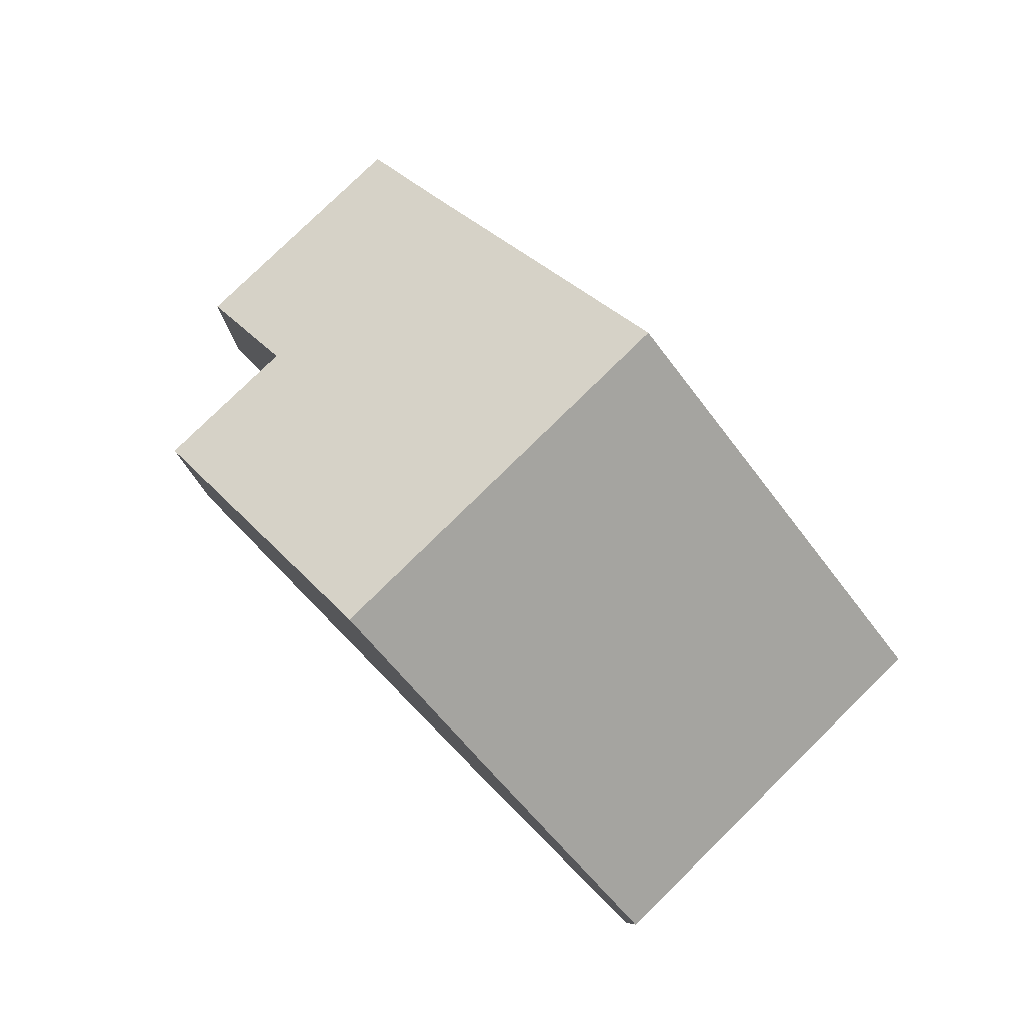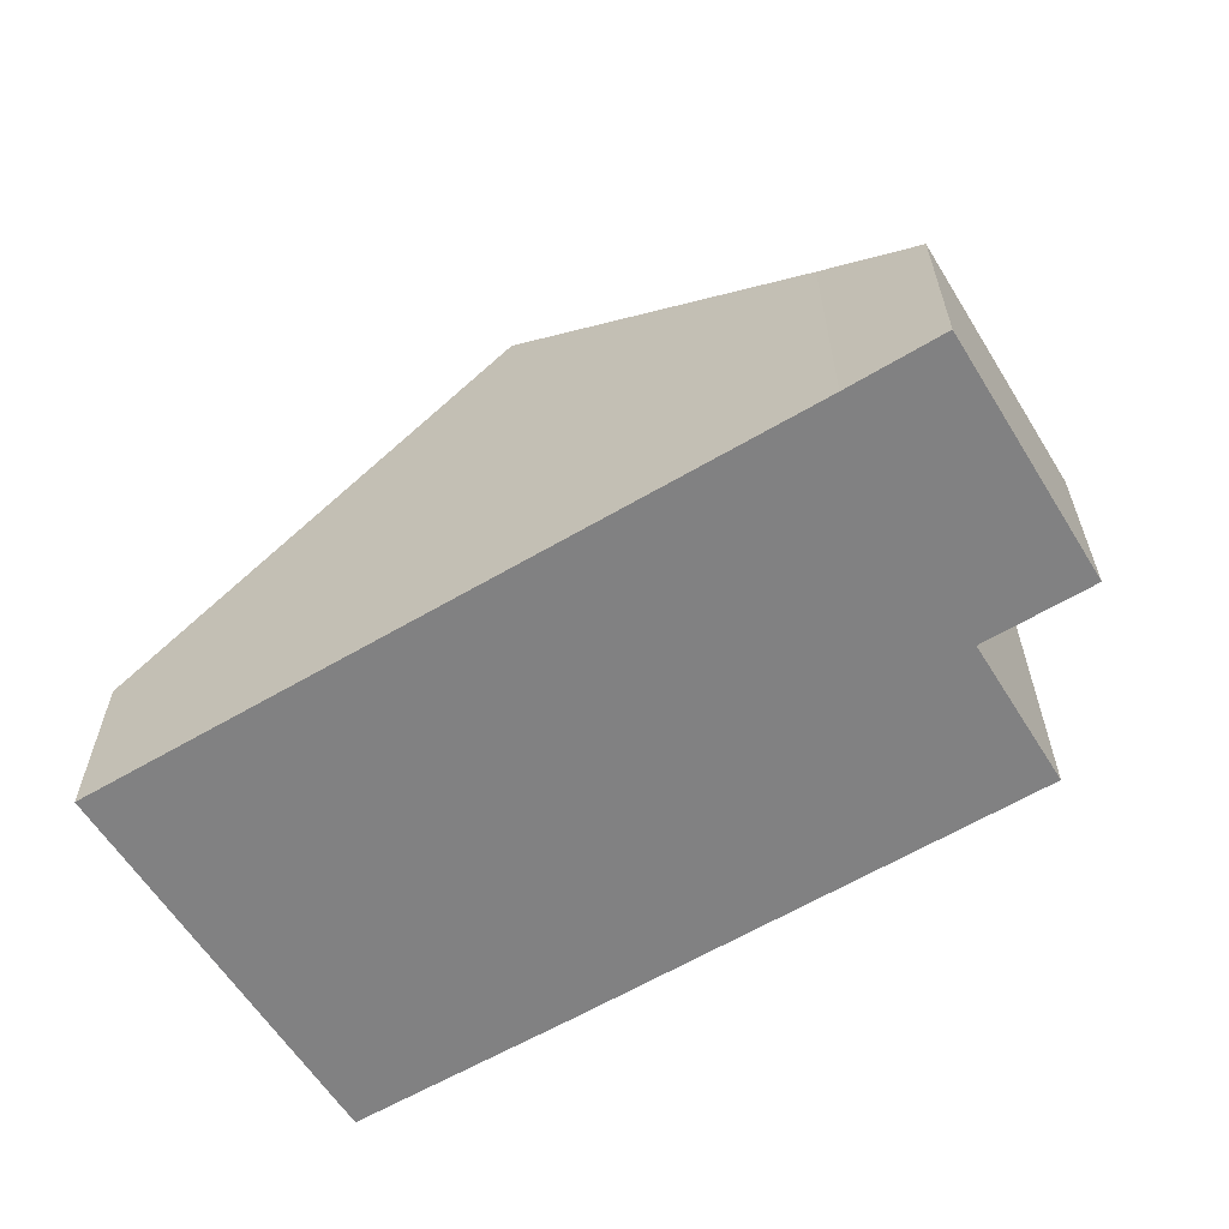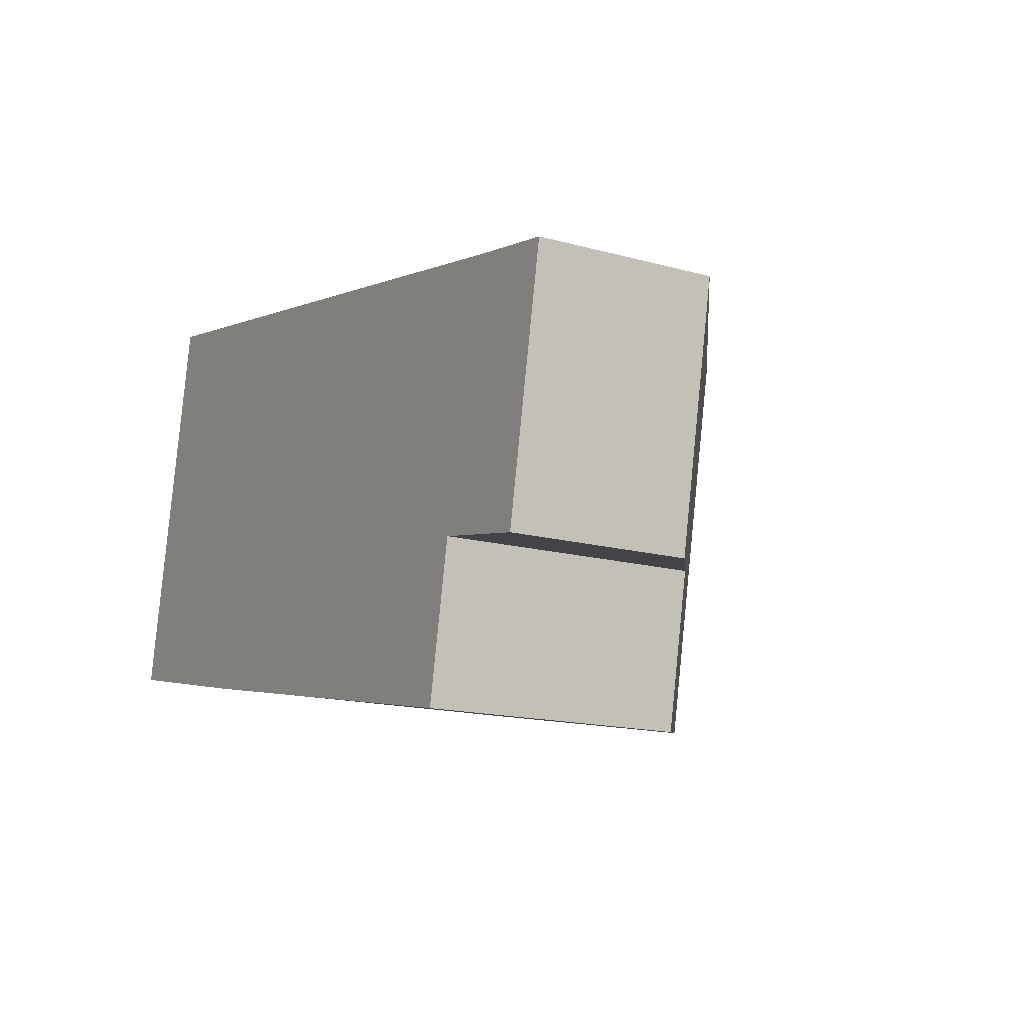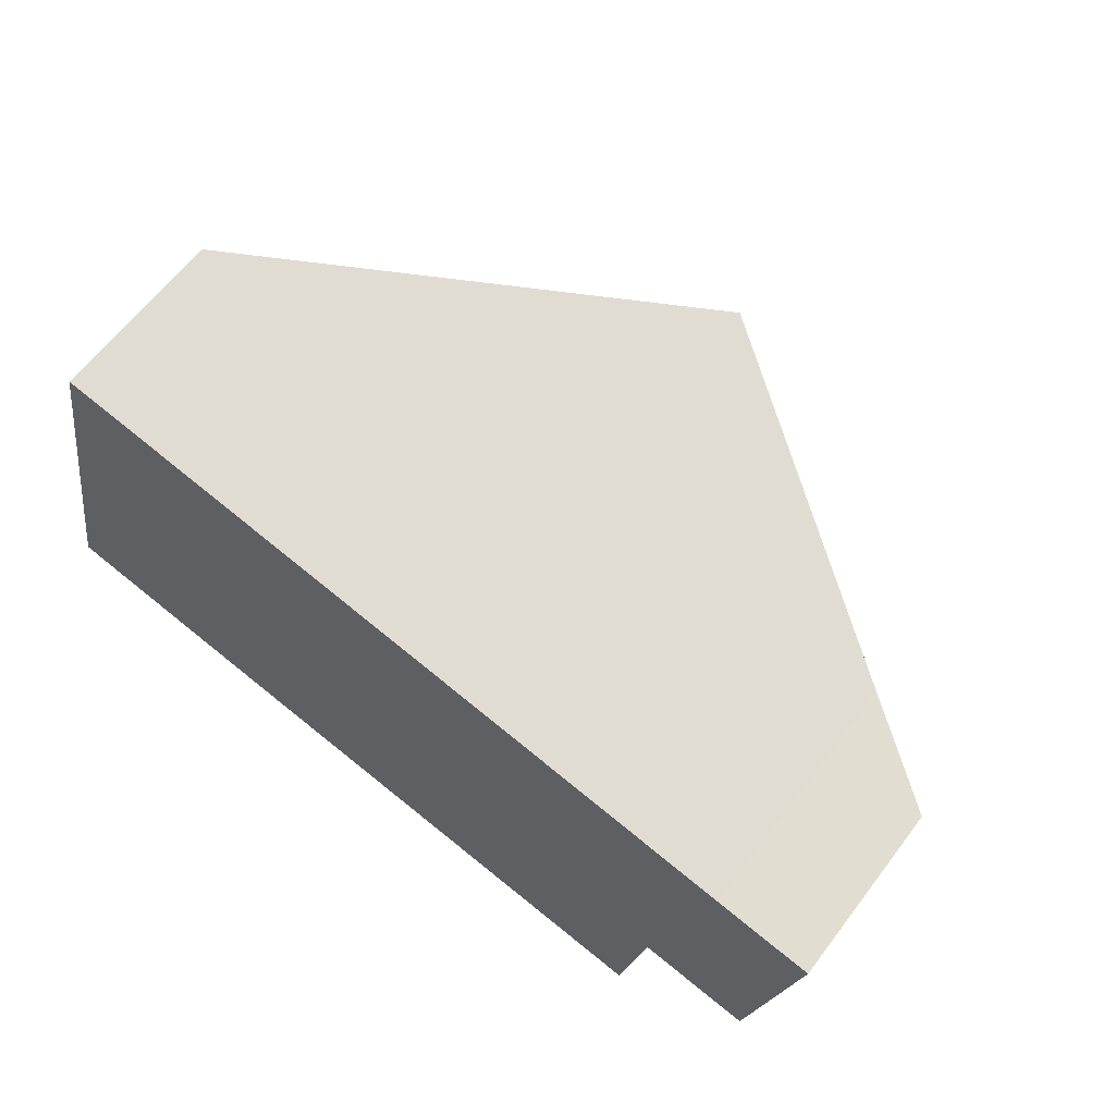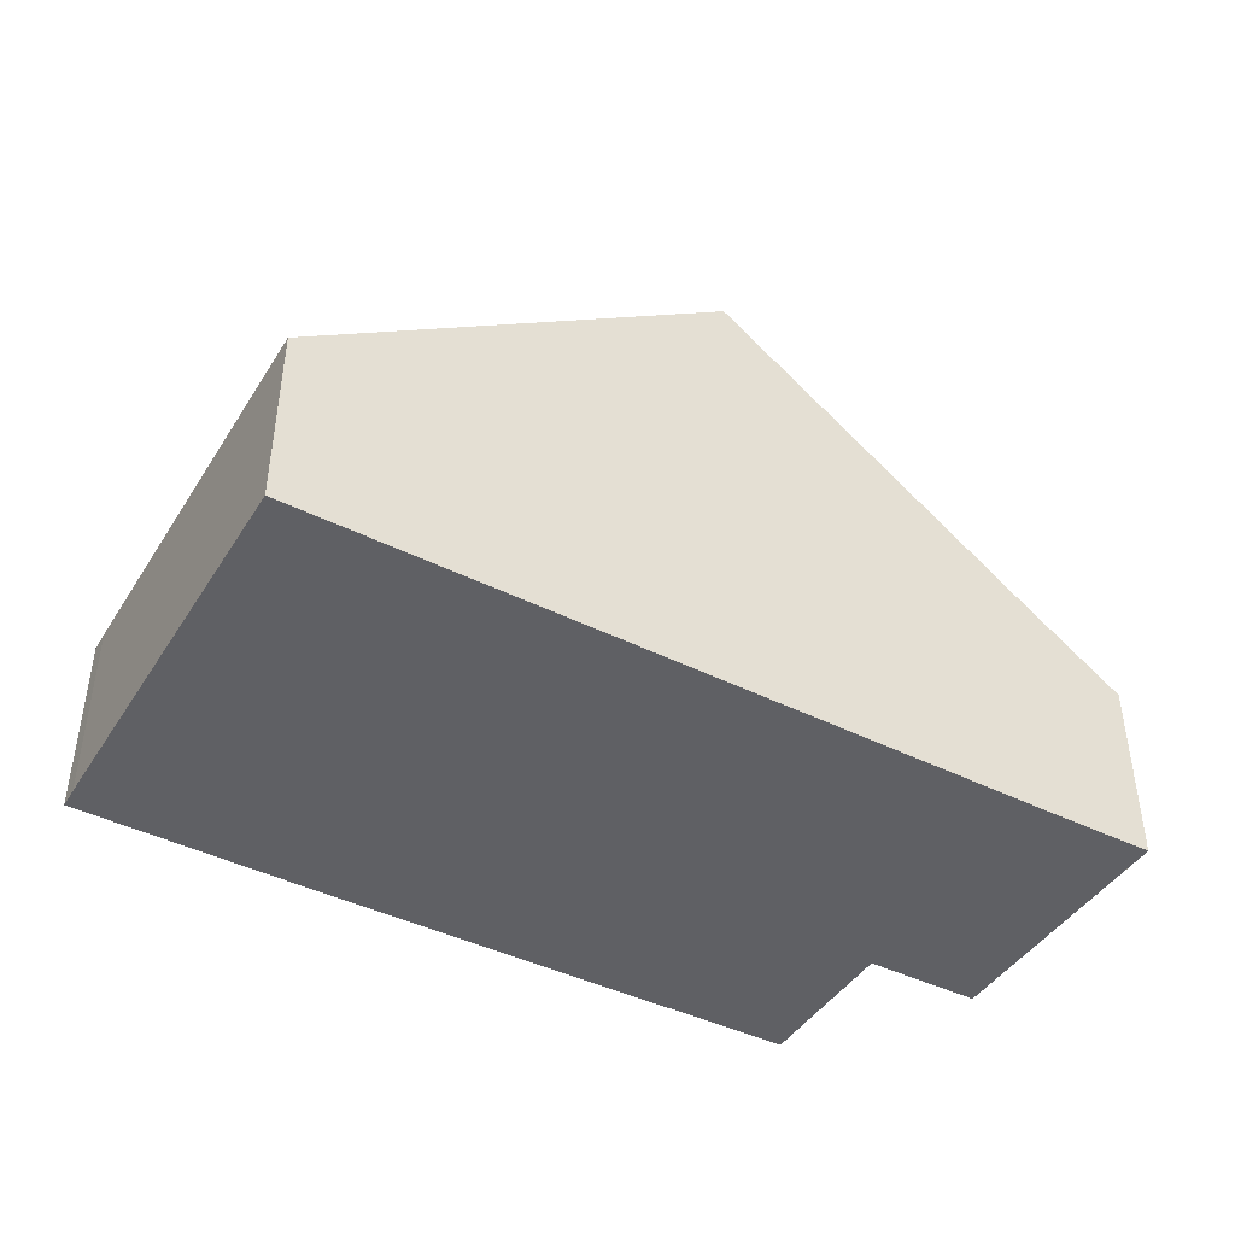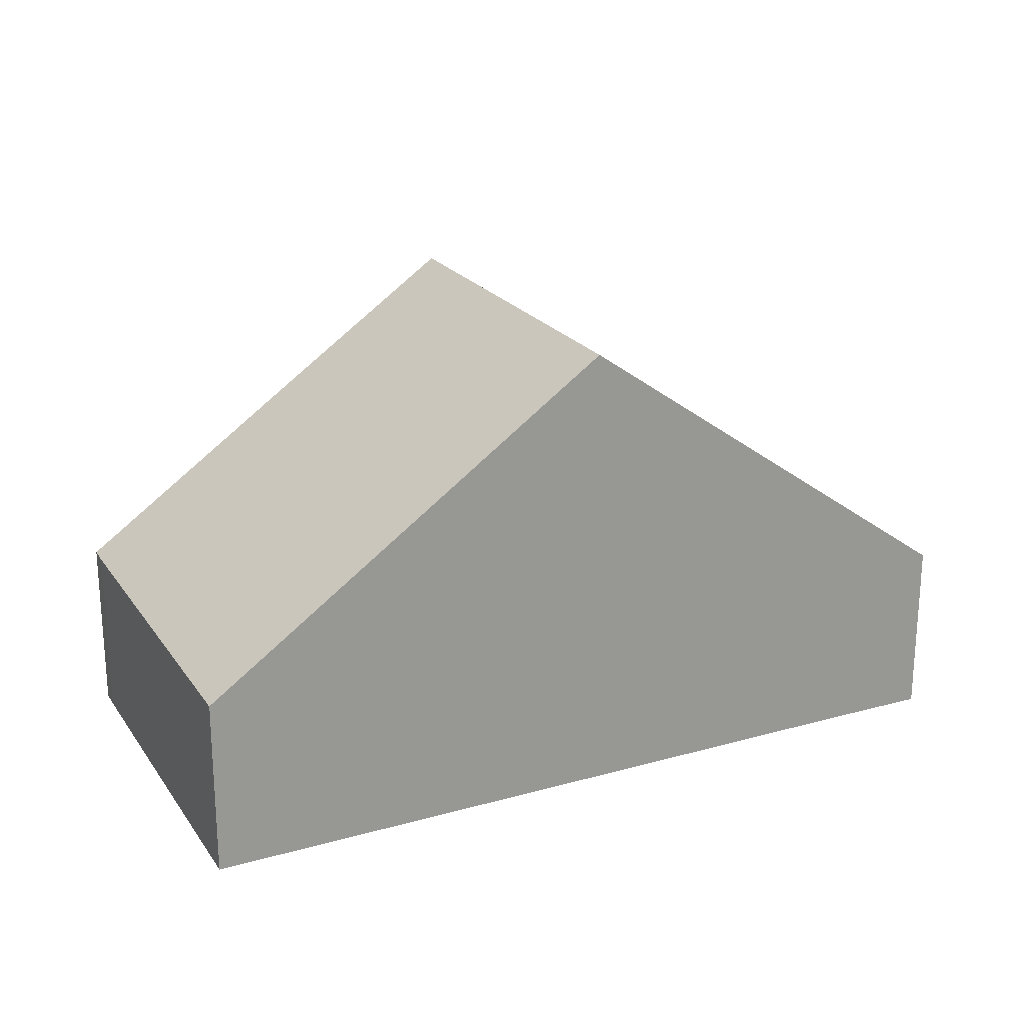
<metadata>
{"format":"obj","ext":"obj","renderer":"f3d","projection":"perspective","resolution":1024,"background":"white","views":[{"elev":79.1,"azim":-123.4,"up":"+Y"},{"elev":-60.4,"azim":42.8,"up":"+Y"},{"elev":-15.4,"azim":59.6,"up":"+Z"},{"elev":62.5,"azim":37.1,"up":"+Z"},{"elev":-43.5,"azim":-18.9,"up":"+Y"},{"elev":21.8,"azim":-14.5,"up":"+Y"}]}
</metadata>
<code>
v  8.479 9.798 -1.712
v  15.28 5.384 0.215
v  14.67 5.384 -2.924
v  18.62 3.736 4.997
v  16.62 5.162 5.389
v  10.13 9.798 6.733
v  17.59 3.737 -0.237
v  4.763 7.147 -0.984
v  0 3.743 2.292e-16
v  0.077 3.737 0.439
v  1.654 3.736 8.49
v  0 0 0
v  0.077 -2.688e-17 0.439
v  1.654 -5.199e-16 8.49
v  10.13 -4.123e-16 6.733
v  16.62 -3.3e-16 5.389
v  18.62 -3.06e-16 4.997
v  17.59 1.451e-17 -0.237
v  15.28 -1.317e-17 0.215
v  14.67 1.79e-16 -2.924
v  8.479 1.048e-16 -1.712
v  4.763 6.025e-17 -0.984
g defaultobject
f 1 2 3
f 2 1 4
f 4 1 5
f 5 1 6
f 4 7 2
f 8 6 1
f 6 8 9
f 6 9 10
f 6 10 11
f 12 10 9
f 10 12 13
f 13 11 10
f 11 13 14
f 14 6 11
f 6 14 15
f 6 15 5
f 5 15 16
f 5 16 4
f 4 16 17
f 4 18 7
f 18 4 17
f 19 3 2
f 3 19 20
f 7 19 2
f 19 7 18
f 20 1 3
f 1 20 21
f 1 21 8
f 8 21 9
f 9 21 22
f 9 22 12
f 16 18 17
f 18 16 15
f 18 15 19
f 19 15 20
f 20 15 21
f 21 15 14
f 21 14 22
f 22 14 12
f 12 14 13

</code>
